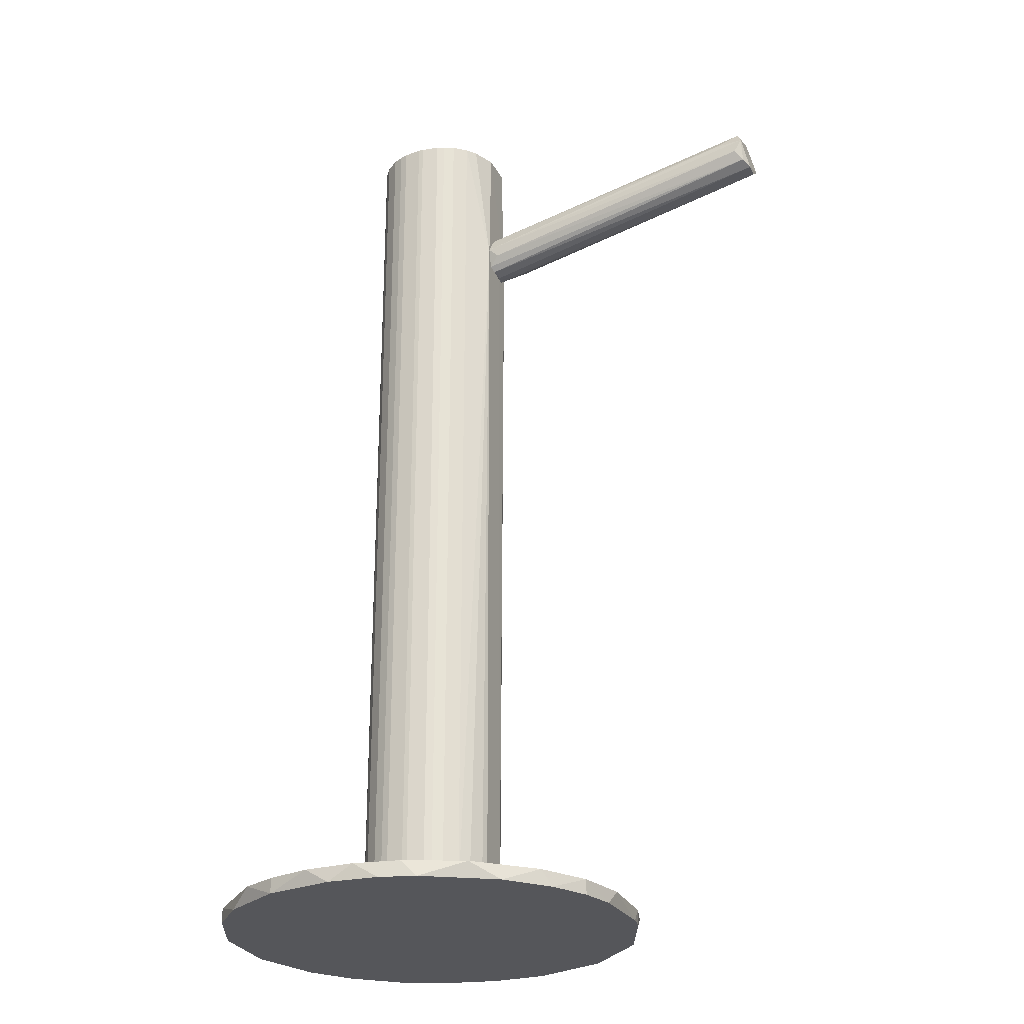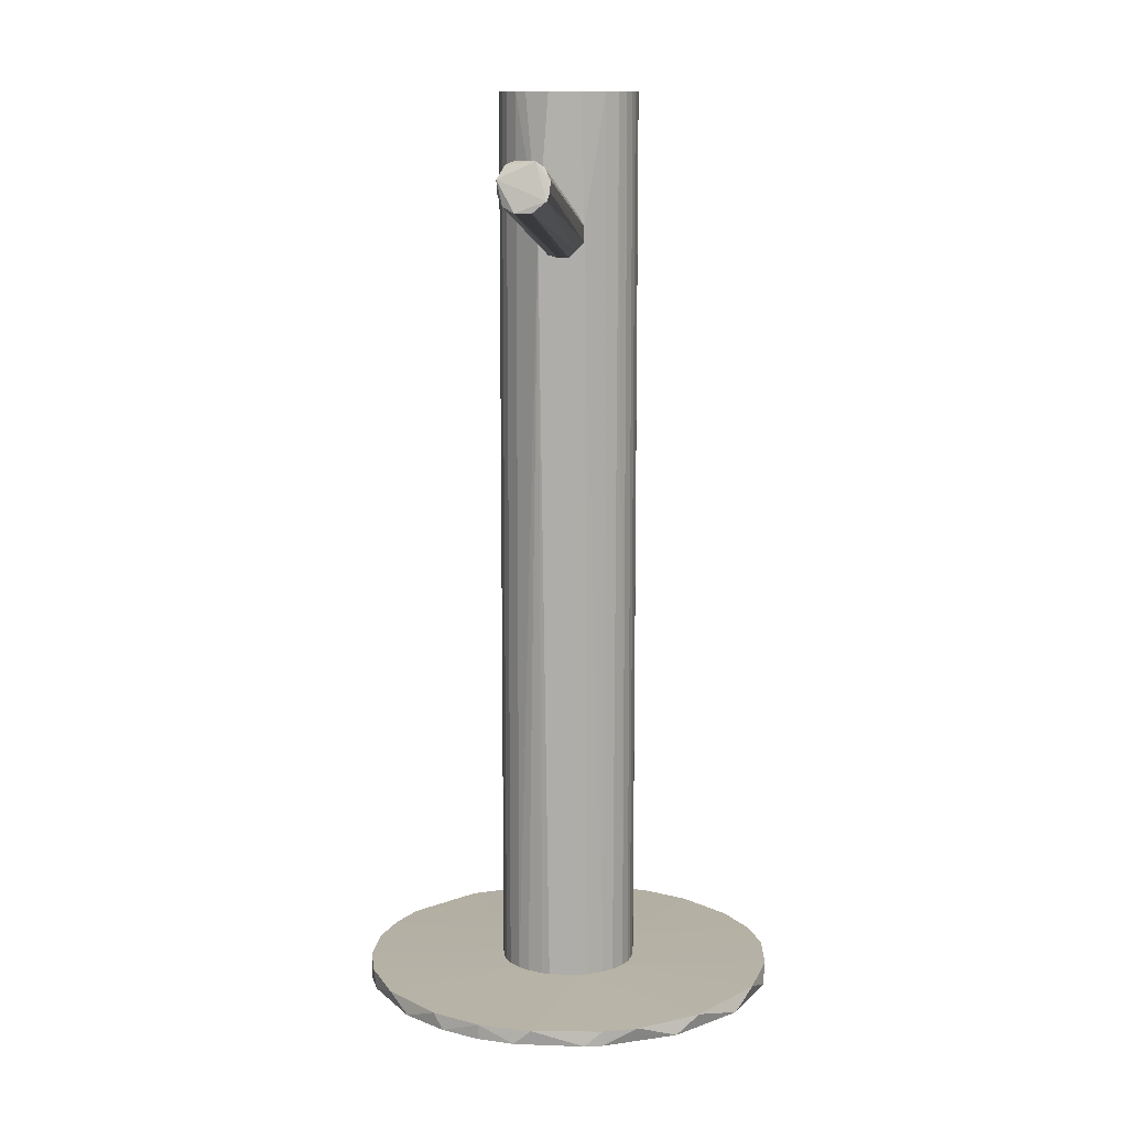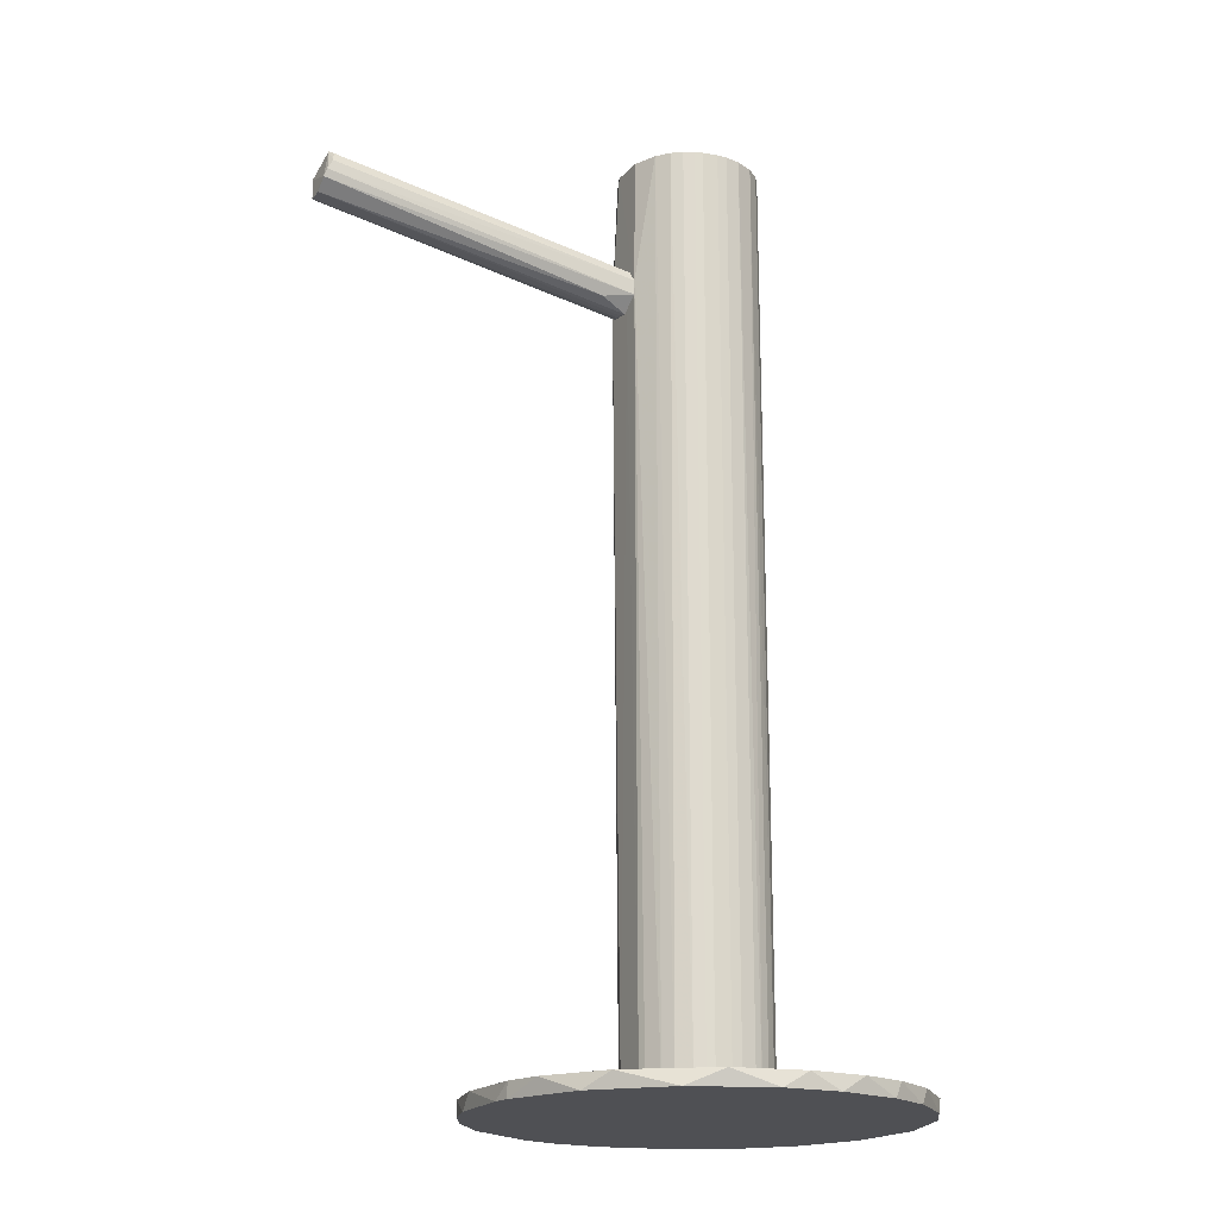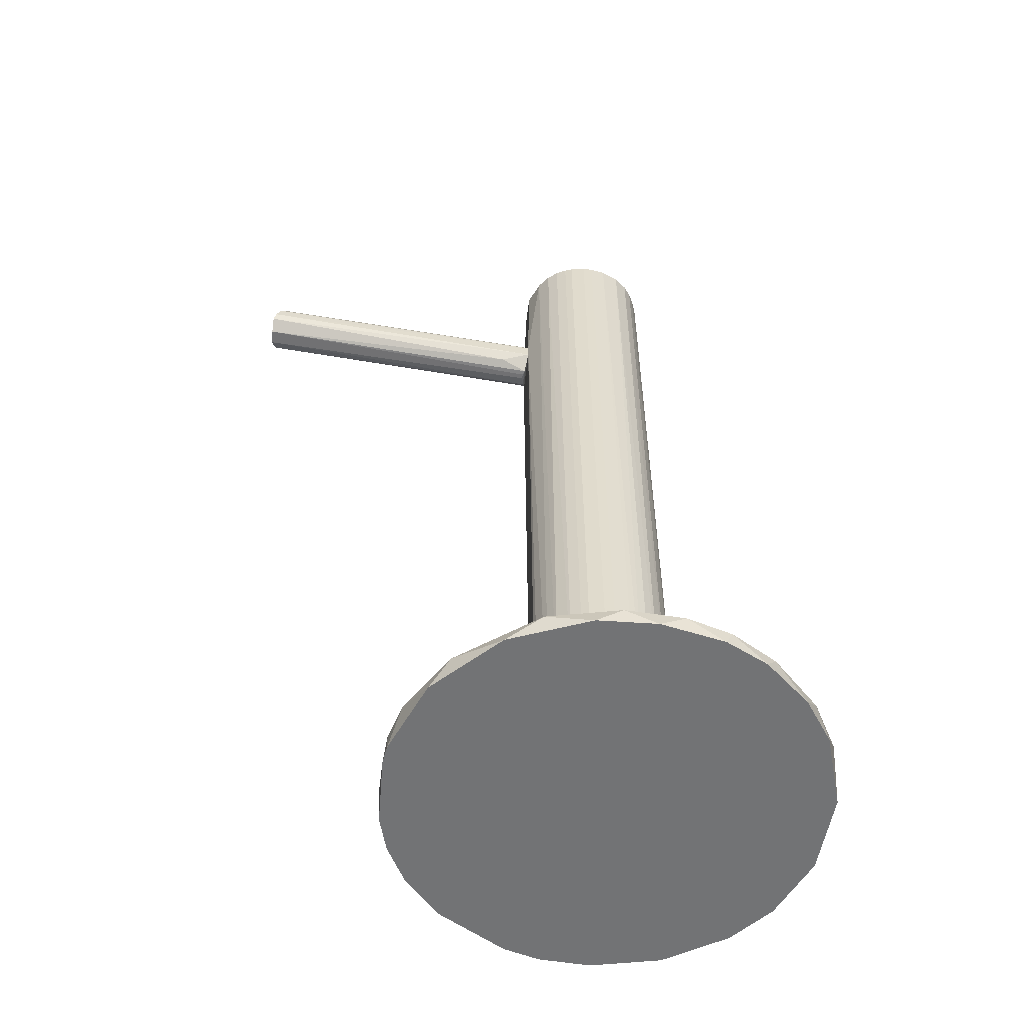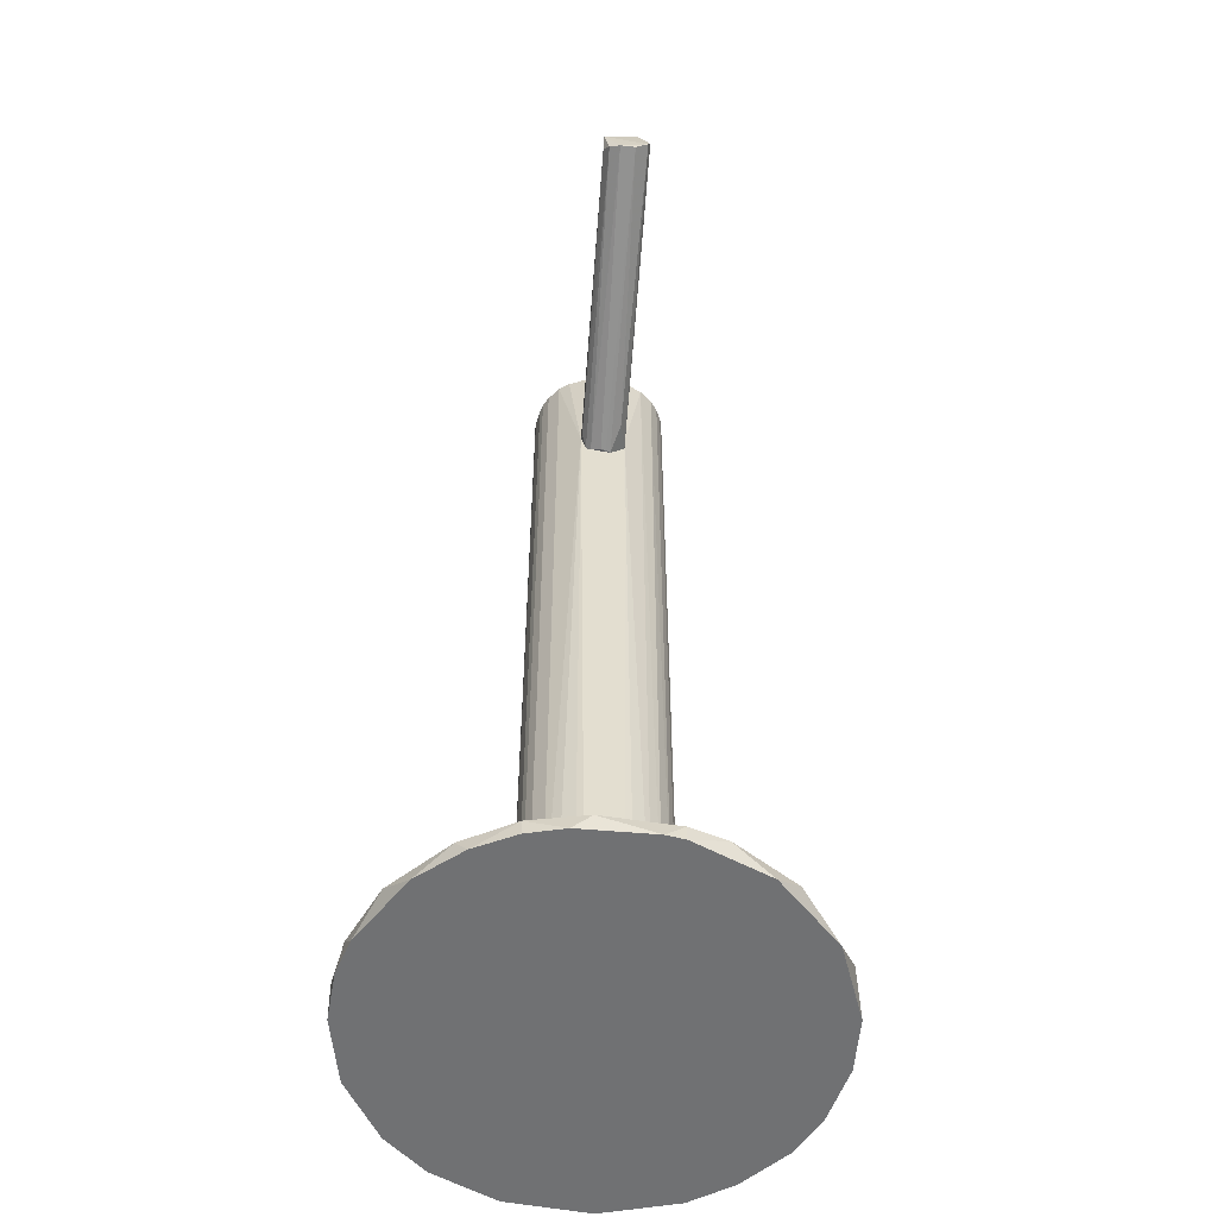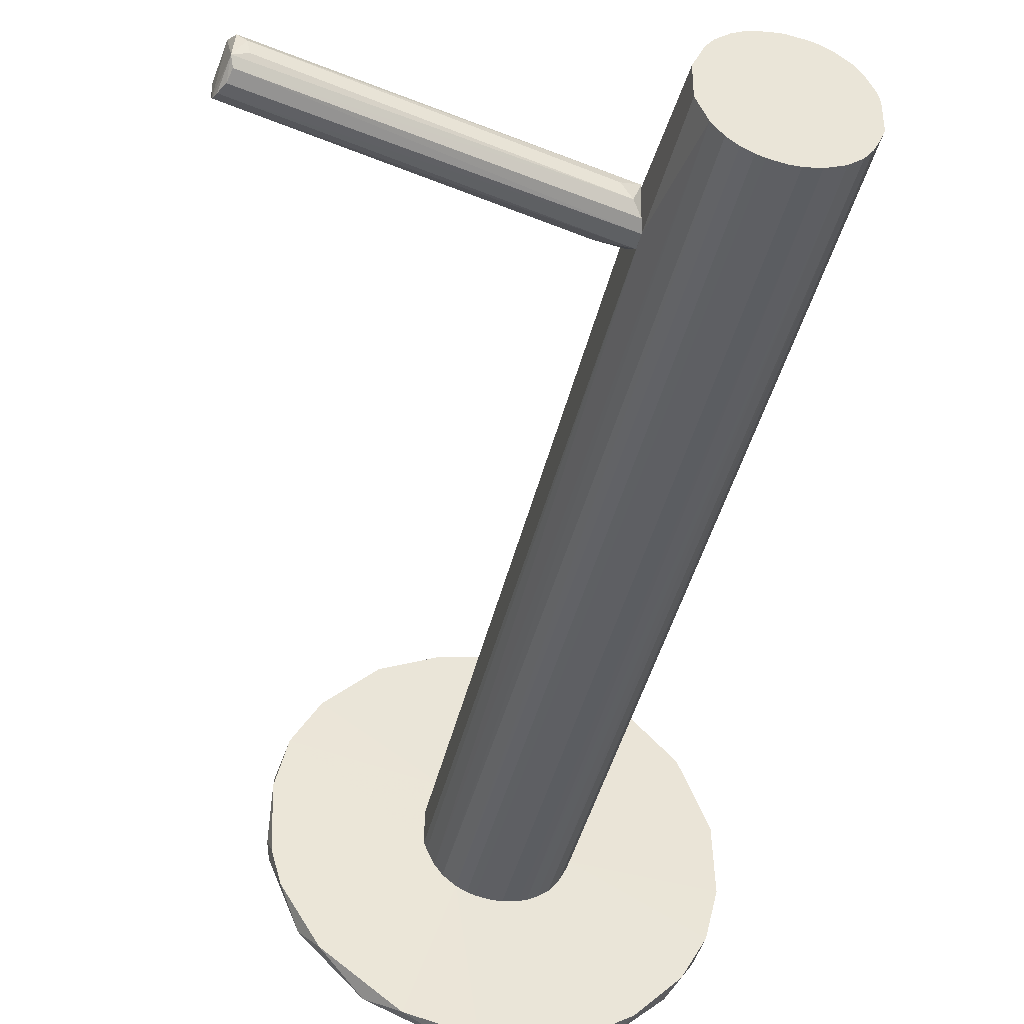
<metadata>
{"format":"obj","ext":"obj","renderer":"f3d","projection":"perspective","resolution":1024,"background":"white","views":[{"elev":-26.1,"azim":-158.1,"up":"+Z"},{"elev":12.0,"azim":-87.0,"up":"+Z"},{"elev":-19.1,"azim":-27.8,"up":"+Z"},{"elev":-55.8,"azim":-6.7,"up":"+Z"},{"elev":-55.1,"azim":-97.3,"up":"+Z"},{"elev":-41.4,"azim":-13.0,"up":"+Y"}]}
</metadata>
<code>
o convex_0
v 0.08588 -0.00762 -0.1335
v -0.03515 -0.007609 -0.1335
v -0.03443 -0.01272 -0.1335
v 0.03994 0.01423 -0.1284
v 0.02099 -0.06086 -0.1291
v 0.029 0.06093 -0.1335
v -0.03151 0.02299 -0.1291
v 0.0764 0.03394 -0.1291
v 0.02974 -0.06086 -0.1335
v 0.07495 -0.03605 -0.1291
v 0.02173 0.06093 -0.1291
v -0.02058 -0.04043 -0.1291
v -0.01547 0.04561 -0.1335
v 0.0662 0.04561 -0.1335
v -0.008181 -0.05136 -0.1335
v 0.05891 -0.05137 -0.1335
v 0.08588 -0.00762 -0.1291
v 0.0487 0.05654 -0.1291
v 0.01443 -0.0171 -0.1284
v -0.008181 0.05144 -0.1291
v -0.03443 -0.01272 -0.1291
v 0.04942 -0.05647 -0.1291
v 0.08443 0.01571 -0.1335
v -0.03151 0.02299 -0.1335
v 0.01079 0.01423 -0.1284
v 0.004226 0.05728 -0.1335
v 0.07933 -0.02876 -0.1335
v 0.001299 -0.05647 -0.1291
v -0.02568 -0.03387 -0.1335
v 0.03922 -0.01492 -0.1284
v 0.08516 0.01279 -0.1291
v 0.01371 -0.06012 -0.1335
v -0.03515 0.007675 -0.1291
v -0.02349 0.03685 -0.1291
v 0.0487 0.05654 -0.1335
v 0.05891 0.05144 -0.1291
v -0.03151 -0.02293 -0.1291
v 0.08225 -0.02293 -0.1291
v 0.0764 0.03394 -0.1335
v 0.06183 -0.04918 -0.1291
v 0.07131 -0.04043 -0.1335
v 0.005683 -0.0047 -0.1284
v 0.008599 0.05874 -0.1291
v 0.03629 0.06018 -0.1291
v 0.03703 -0.06012 -0.1291
v 0.04724 -0.05722 -0.1335
v -0.03443 0.01279 -0.1335
v 0.02609 0.02007 -0.1284
v 0.04505 -0.0047 -0.1284
v -0.02568 0.03394 -0.1335
v 0.01443 0.06018 -0.1335
f 26 43 51
f 3 2 1
f 1 2 6
f 3 1 9
f 6 2 13
f 1 6 14
f 3 9 15
f 9 1 16
f 2 3 21
f 1 14 23
f 13 2 24
f 19 4 25
f 6 13 26
f 13 20 26
f 16 1 27
f 12 15 28
f 5 19 28
f 19 12 28
f 3 15 29
f 15 12 29
f 4 19 30
f 8 4 31
f 17 1 31
f 1 23 31
f 23 8 31
f 9 5 32
f 15 9 32
f 5 28 32
f 28 15 32
f 2 21 33
f 20 13 34
f 7 25 34
f 25 20 34
f 14 6 35
f 35 18 36
f 4 8 36
f 8 14 36
f 18 4 36
f 14 35 36
f 21 3 37
f 3 29 37
f 29 12 37
f 1 17 38
f 27 1 38
f 10 27 38
f 14 8 39
f 23 14 39
f 8 23 39
f 22 16 40
f 10 30 40
f 30 22 40
f 16 27 41
f 27 10 41
f 10 40 41
f 40 16 41
f 12 19 42
f 19 25 42
f 25 7 42
f 33 21 42
f 7 33 42
f 37 12 42
f 21 37 42
f 20 25 43
f 26 20 43
f 6 11 44
f 35 6 44
f 18 35 44
f 5 9 45
f 19 5 45
f 30 19 45
f 22 30 45
f 9 16 46
f 16 22 46
f 45 9 46
f 22 45 46
f 24 2 47
f 7 24 47
f 2 33 47
f 33 7 47
f 4 18 48
f 25 4 48
f 11 43 48
f 43 25 48
f 44 11 48
f 18 44 48
f 4 30 49
f 30 10 49
f 31 4 49
f 17 31 49
f 38 17 49
f 10 38 49
f 24 7 50
f 13 24 50
f 34 13 50
f 7 34 50
f 11 6 51
f 6 26 51
f 43 11 51
o convex_1
v -0.000891 0.002586 0.1021
v 0.003481 0.0004 0.08751
v 0.003481 0.001856 0.08751
v -0.08622 0.003316 0.105
v -0.08256 0.01207 0.1094
v -0.08329 0.0004 0.116
v 0.004945 -0.005435 0.09189
v 0.004945 0.007689 0.09554
v -0.08329 0.009877 0.1167
v 0.004213 -0.003976 0.09918
v -0.08548 -0.00106 0.1101
v -0.08475 0.0106 0.1065
v 0.004945 0.00623 0.0897
v -0.08037 0.004044 0.1174
v -0.003809 -0.003247 0.09044
v 0.004213 0.005502 0.09991
v 0.004945 -0.005435 0.09627
v -0.07599 0.01133 0.113
v -0.08622 0.007688 0.105
v -0.08622 -0.000328 0.1079
v 0.002027 -0.00106 0.1014
v 0.004213 0.004772 0.08825
v 0.002027 0.007689 0.09262
v -0.0811 0.007688 0.1174
v -0.08402 -0.00106 0.113
v -0.08475 0.01207 0.113
v -0.08402 0.002588 0.1174
v 0.004213 -0.00106 0.08751
f 73 64 79
f 54 53 55
f 59 58 64
f 67 61 68
f 58 59 68
f 61 57 68
f 62 58 68
f 59 67 68
f 60 67 69
f 67 59 69
f 54 55 70
f 58 62 71
f 55 66 71
f 66 58 71
f 70 55 71
f 57 61 72
f 52 65 72
f 67 52 72
f 61 67 72
f 63 64 73
f 54 70 73
f 70 63 73
f 56 59 74
f 63 56 74
f 59 64 74
f 64 63 74
f 65 52 75
f 52 67 75
f 67 60 75
f 68 57 76
f 62 68 76
f 59 56 77
f 56 63 77
f 69 59 77
f 60 69 77
f 63 70 77
f 70 71 77
f 77 71 78
f 71 62 78
f 57 72 78
f 72 65 78
f 75 60 78
f 65 75 78
f 76 57 78
f 62 76 78
f 60 77 78
f 53 54 79
f 55 53 79
f 64 58 79
f 66 55 79
f 58 66 79
f 54 73 79
o convex_2
v 0.004945 -0.001058 0.08751
v 0.04506 0.004042 0.1335
v 0.04433 0.006959 0.1335
v 0.04433 0.006959 -0.1284
v 0.02682 -0.02002 -0.1284
v 0.01443 0.01717 -0.1284
v 0.0363 -0.0171 0.1335
v 0.02464 0.02009 0.1335
v 0.01078 -0.01418 -0.1284
v 0.01443 -0.0171 0.1335
v 0.04213 -0.01127 -0.1284
v 0.03338 0.01863 -0.1284
v 0.008592 0.01133 0.1335
v 0.005675 0.004772 -0.1284
v 0.03995 0.01425 0.1335
v 0.04506 -0.004706 0.1335
v 0.004945 -0.005432 0.09622
v 0.02391 -0.02002 0.1335
v 0.01734 -0.01856 -0.1284
v 0.004945 0.00769 0.09476
v 0.04506 -0.004706 -0.1284
v 0.01443 0.01717 0.1335
v 0.005675 -0.004706 -0.1284
v 0.01954 0.01936 -0.1284
v 0.0363 -0.0171 -0.1284
v 0.008592 -0.01127 0.1335
v 0.03995 0.01425 -0.1284
v 0.03338 0.01863 0.1335
v 0.01078 0.01425 -0.1284
v 0.03995 -0.01418 0.1335
v 0.0312 -0.01929 0.1335
v 0.02609 0.02009 -0.1284
v 0.005675 0.004772 0.1335
v 0.01734 0.01863 0.1335
v 0.008592 -0.01127 -0.1284
v 0.01078 0.01425 0.1335
v 0.0363 0.01717 -0.1284
v 0.03338 -0.01856 -0.1284
v 0.04506 0.004042 -0.1284
v 0.04213 0.01133 0.1335
v 0.0436 -0.008353 0.1335
v 0.01954 -0.01929 0.1335
v 0.02391 -0.02002 -0.1284
v 0.0312 0.01936 0.1335
v 0.008592 0.01133 -0.1284
v 0.03922 -0.01491 -0.1284
v 0.01151 -0.01491 0.1335
v 0.005675 -0.004706 0.1335
v 0.01443 -0.0171 -0.1284
v 0.0363 0.01717 0.1335
v 0.04213 0.01133 -0.1284
v 0.0312 0.01936 -0.1284
v 0.04433 -0.006893 -0.1284
v 0.01954 0.01936 0.1335
v 0.02682 -0.02002 0.1335
v 0.04213 -0.01127 0.1335
v 0.0312 -0.01929 -0.1284
v 0.01954 -0.01929 -0.1284
v 0.006405 -0.006893 -0.1284
v 0.006405 0.006959 -0.1284
v 0.01734 -0.01856 0.1335
v 0.01734 0.01863 -0.1284
v 0.02609 0.02009 0.1335
v 0.02464 0.02009 -0.1284
f 87 111 143
f 82 81 83
f 83 84 85
f 81 82 86
f 86 82 87
f 85 84 88
f 86 87 89
f 84 83 90
f 83 85 91
f 89 87 92
f 85 88 93
f 87 82 94
f 81 86 95
f 86 89 97
f 88 84 98
f 93 80 99
f 80 96 99
f 90 83 100
f 81 95 100
f 92 87 101
f 80 93 102
f 93 88 102
f 96 80 102
f 91 85 103
f 84 90 104
f 89 92 105
f 83 91 106
f 87 94 107
f 85 93 108
f 101 85 108
f 95 86 109
f 86 97 110
f 91 103 111
f 92 99 112
f 99 96 112
f 105 92 112
f 85 101 113
f 101 87 113
f 102 88 114
f 88 105 114
f 105 96 114
f 99 92 115
f 92 101 115
f 108 99 115
f 101 108 115
f 106 91 116
f 94 106 116
f 91 107 116
f 84 104 117
f 104 86 117
f 86 110 117
f 83 81 118
f 81 100 118
f 100 83 118
f 82 83 119
f 94 82 119
f 106 94 119
f 95 109 120
f 97 89 121
f 84 97 122
f 98 84 122
f 97 121 122
f 87 107 123
f 107 91 123
f 108 93 124
f 99 108 124
f 86 104 125
f 104 90 125
f 109 86 125
f 90 109 125
f 105 88 126
f 89 105 126
f 96 105 127
f 112 96 127
f 105 112 127
f 98 89 128
f 88 98 128
f 126 88 128
f 89 126 128
f 107 94 129
f 94 116 129
f 116 107 129
f 83 106 130
f 119 83 130
f 106 119 130
f 91 111 131
f 123 91 131
f 111 123 131
f 90 100 132
f 100 95 132
f 120 90 132
f 95 120 132
f 87 103 133
f 113 87 133
f 103 113 133
f 97 84 134
f 84 110 134
f 110 97 134
f 109 90 135
f 90 120 135
f 120 109 135
f 110 84 136
f 84 117 136
f 117 110 136
f 121 98 137
f 98 122 137
f 122 121 137
f 96 102 138
f 102 114 138
f 114 96 138
f 93 99 139
f 124 93 139
f 99 124 139
f 89 98 140
f 121 89 140
f 98 121 140
f 103 85 141
f 85 113 141
f 113 103 141
f 111 87 142
f 87 123 142
f 123 111 142
f 103 87 143
f 111 103 143

</code>
